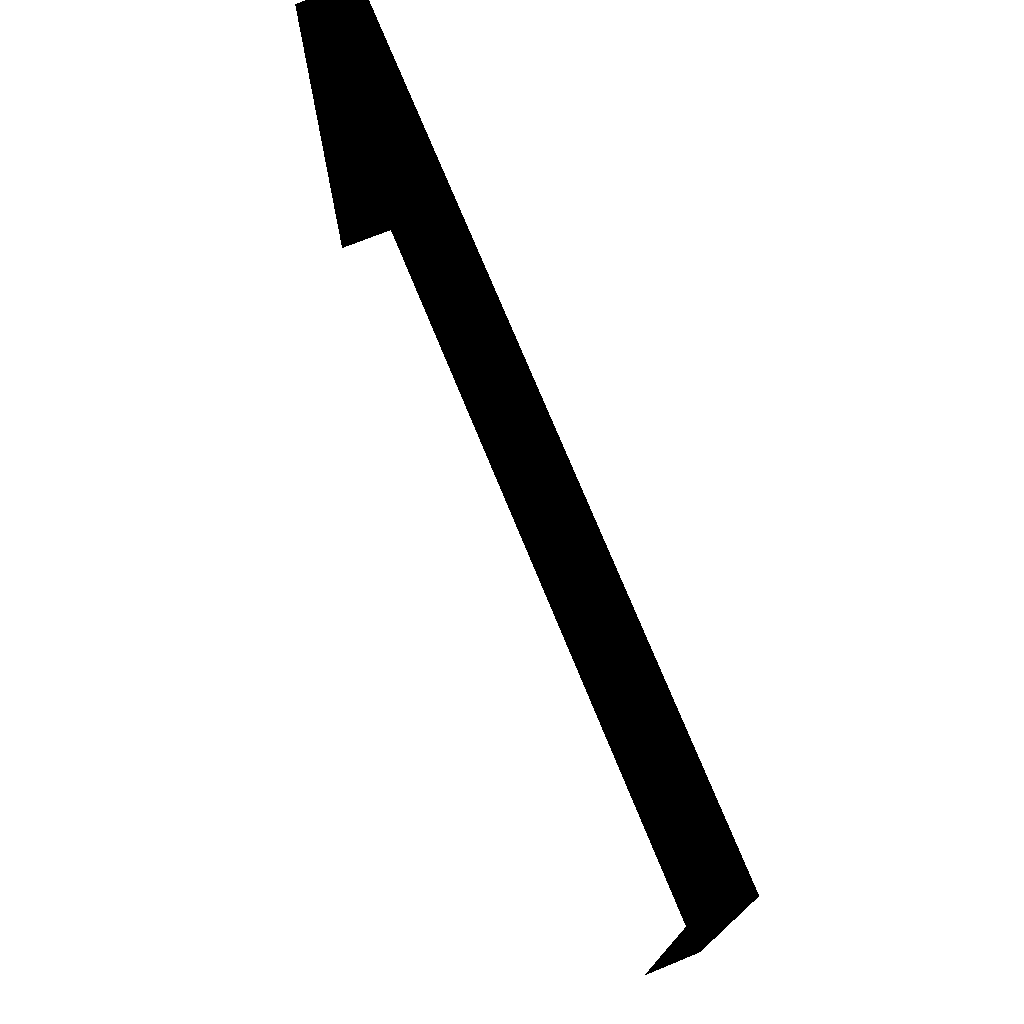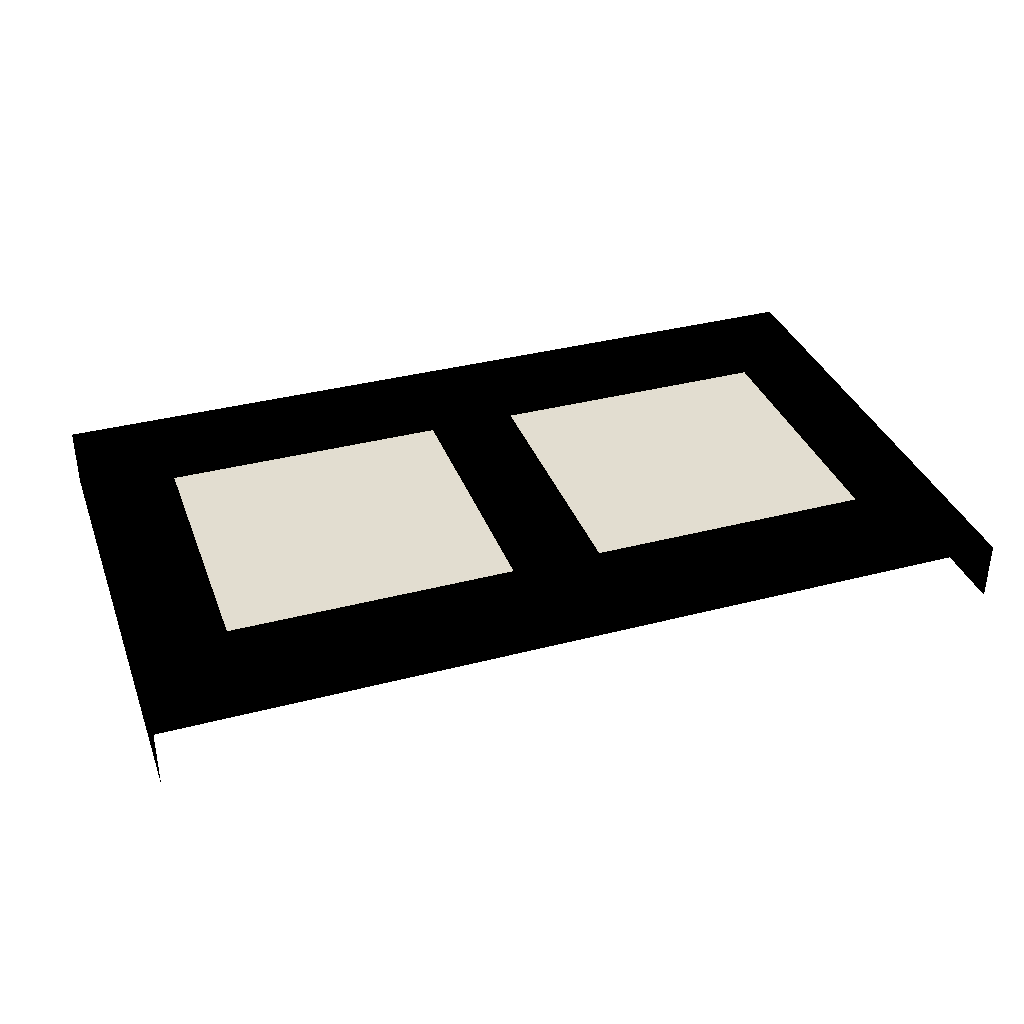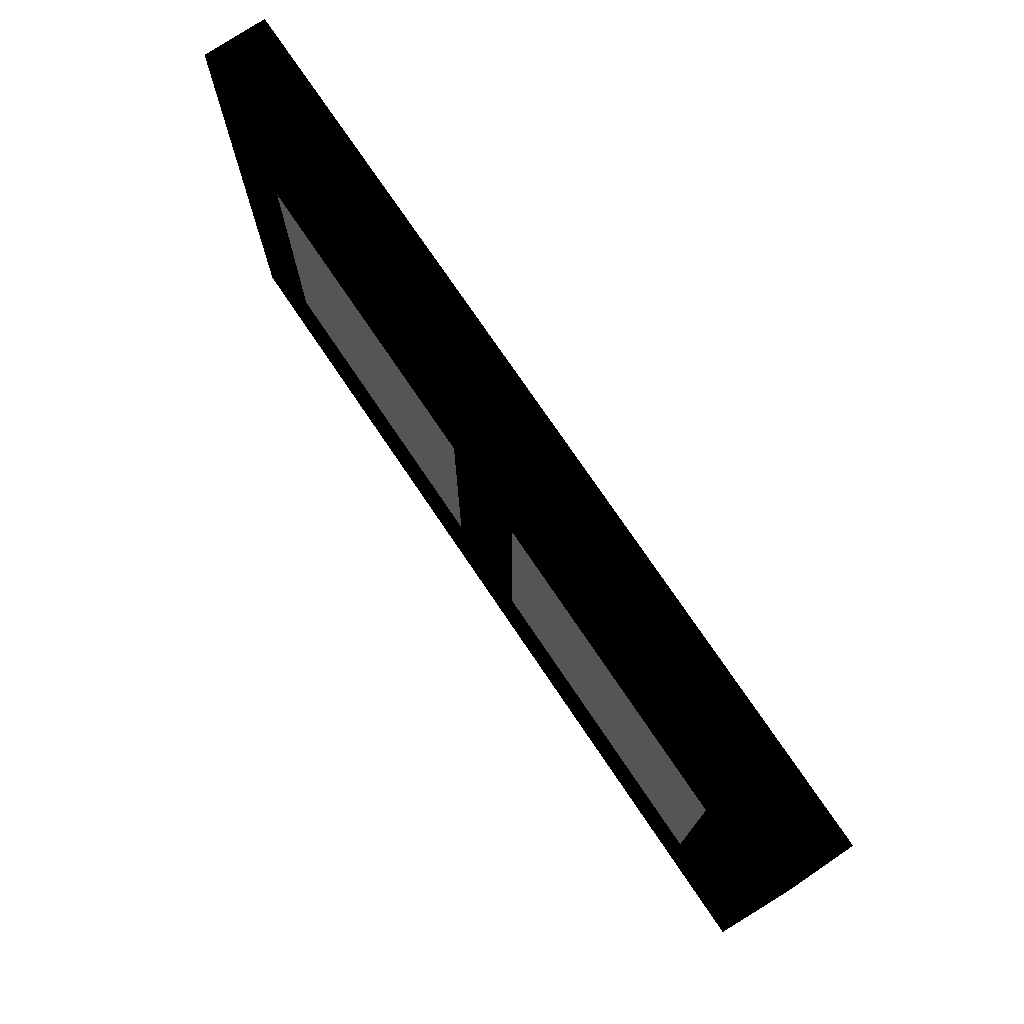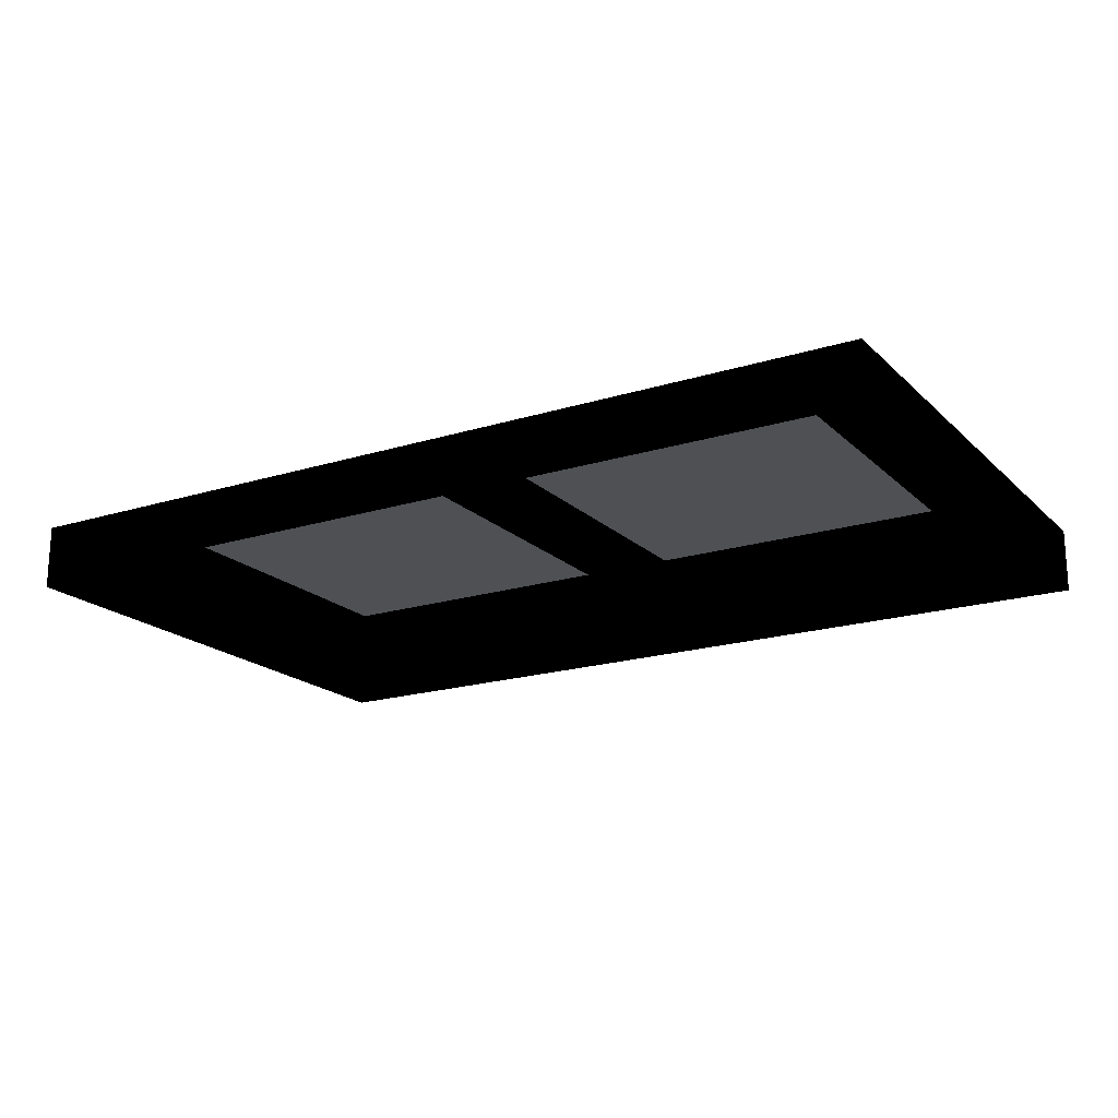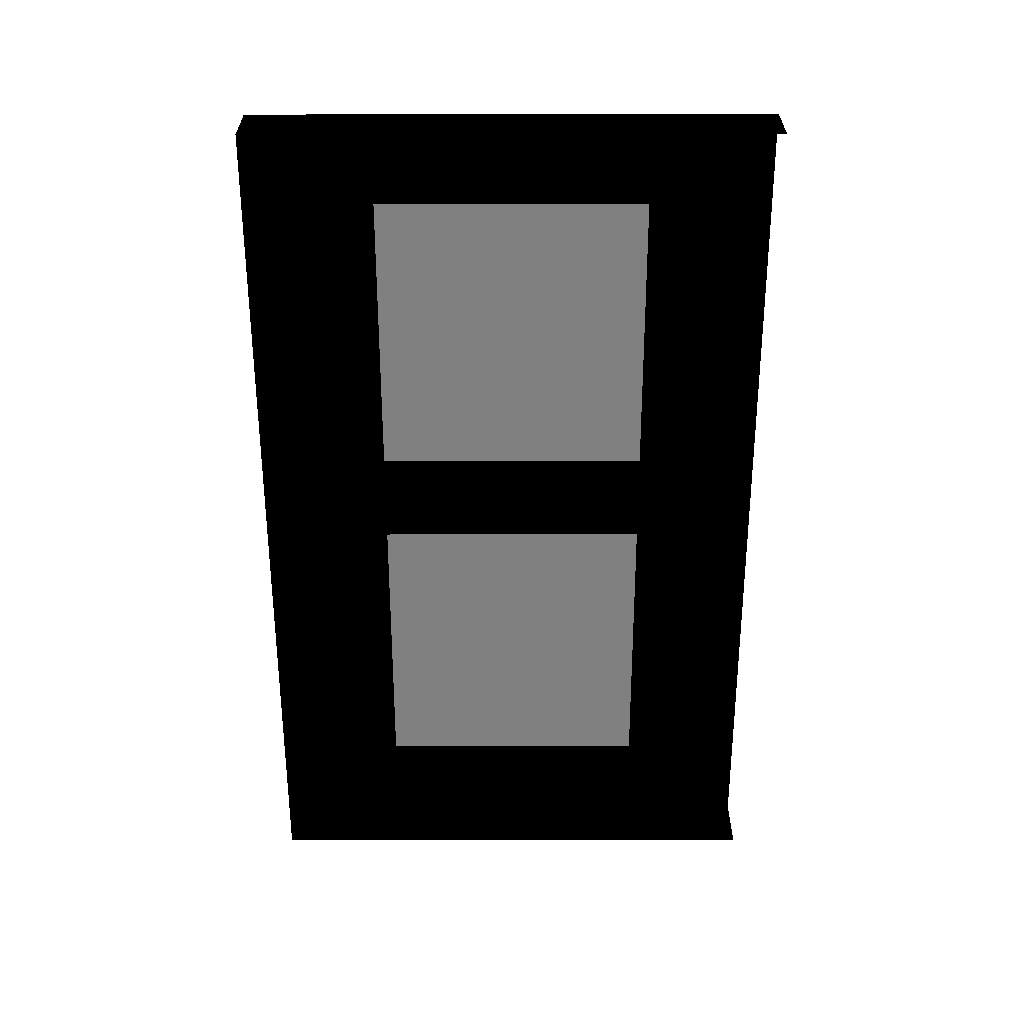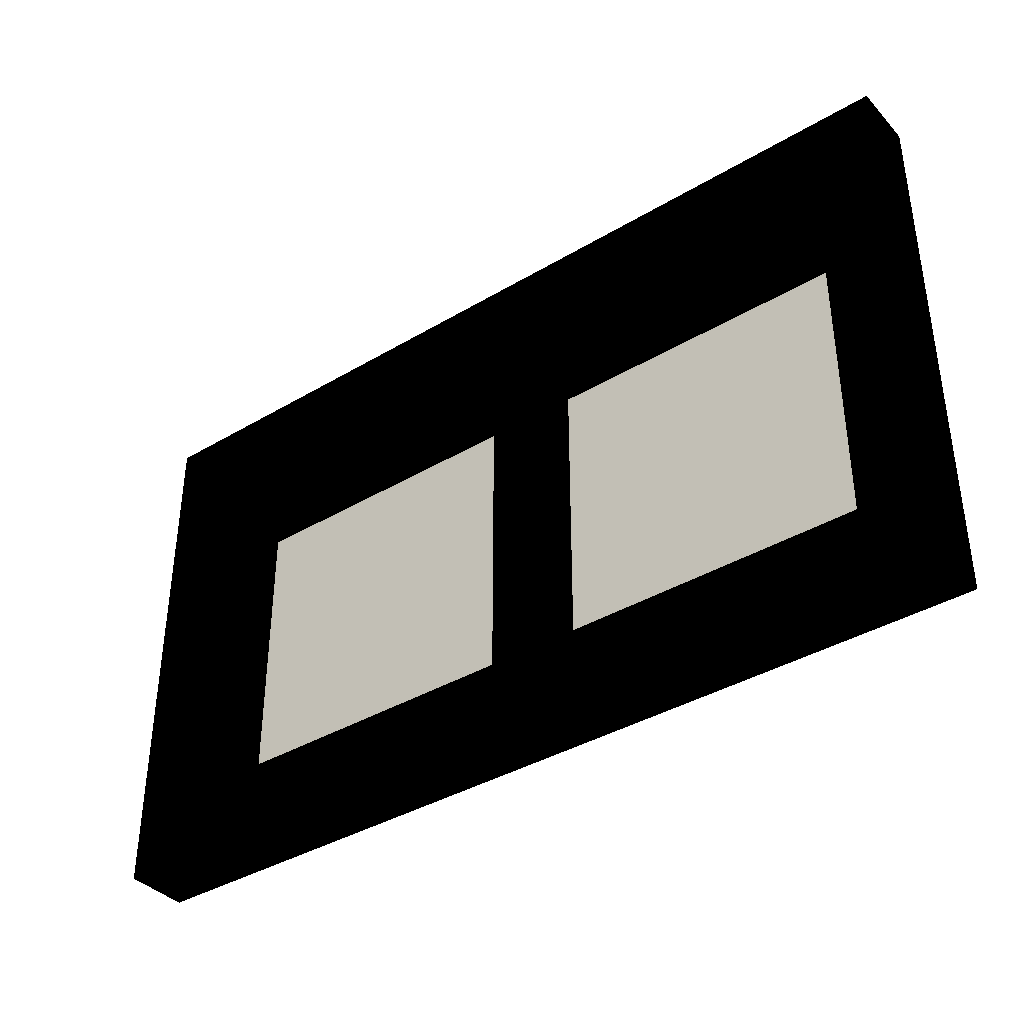
<metadata>
{"format":"obj","ext":"obj","renderer":"f3d","projection":"perspective","resolution":1024,"background":"white","views":[{"elev":73.3,"azim":-112.1,"up":"+Y"},{"elev":35.4,"azim":-19.1,"up":"+Z"},{"elev":75.0,"azim":56.0,"up":"+Y"},{"elev":-18.8,"azim":30.7,"up":"+Z"},{"elev":-60.2,"azim":-89.9,"up":"+Z"},{"elev":-38.2,"azim":-142.9,"up":"+Y"}]}
</metadata>
<code>
o polygon0
g polygon0
v 0 4 0.5
v 0.1875 3.5 0.5
v 1.75 4 0.5
v 1.375 3.5 0.5
v 1.75 1.875 0.5
v 1.375 2.375 0.5
v 0 1.875 0.5
v 0.1875 2.375 0.5
v -0.1875 3.5 0.5
v 0 4 0.5
v -1.375 3.5 0.5
v -1.75 4 0.5
v -1.375 2.375 0.5
v -1.75 1.875 0.5
v -0.1875 2.375 0.5
v 0 1.875 0.5
v 1.75 4 0.5
v 1.75 4 0.25
v 0 4 0.5
v 0 4 0.25
v -1.75 4 0.5
v -1.75 4 0.25
v -1.75 1.875 0.25
v -1.75 1.875 0.5
v -1.75 4 0.5
v -1.75 4 0.25
v 1.75 1.875 0.5
v 1.75 1.875 0.25
v 1.75 4 0.25
v 1.75 4 0.5
v -0.1875 2.375 0.5
v 0.1875 2.375 0.5
v 0.1875 3.5 0.5
v -0.1875 3.5 0.5
v -0.1875 3.5 0.5
v 0.1875 3.5 0.5
v 0 4 0.5
v 0 1.875 0.5
v 0.1875 2.375 0.5
v -0.1875 2.375 0.5
f 1 2 3
f 2 4 3
f 3 4 5
f 4 6 5
f 5 6 7
f 6 8 7
f 9 10 11
f 10 12 11
f 11 12 13
f 12 14 13
f 13 14 15
f 14 16 15
f 17 18 19
f 18 20 19
f 19 20 21
f 20 22 21
f 23 24 25
f 25 26 23
f 27 28 29
f 29 30 27
f 31 32 33
f 33 34 31
f 35 36 37
f 38 39 40
o polygon1
g polygon1
v 0.1875 3.5 0.5
v 0.1875 2.375 0.5
v 1.375 2.375 0.5
v 1.375 3.5 0.5
v -1.375 3.5 0.5
v -1.375 2.375 0.5
v -0.1875 2.375 0.5
v -0.1875 3.5 0.5
f 41 42 43
f 43 44 41
f 45 46 47
f 47 48 45

</code>
